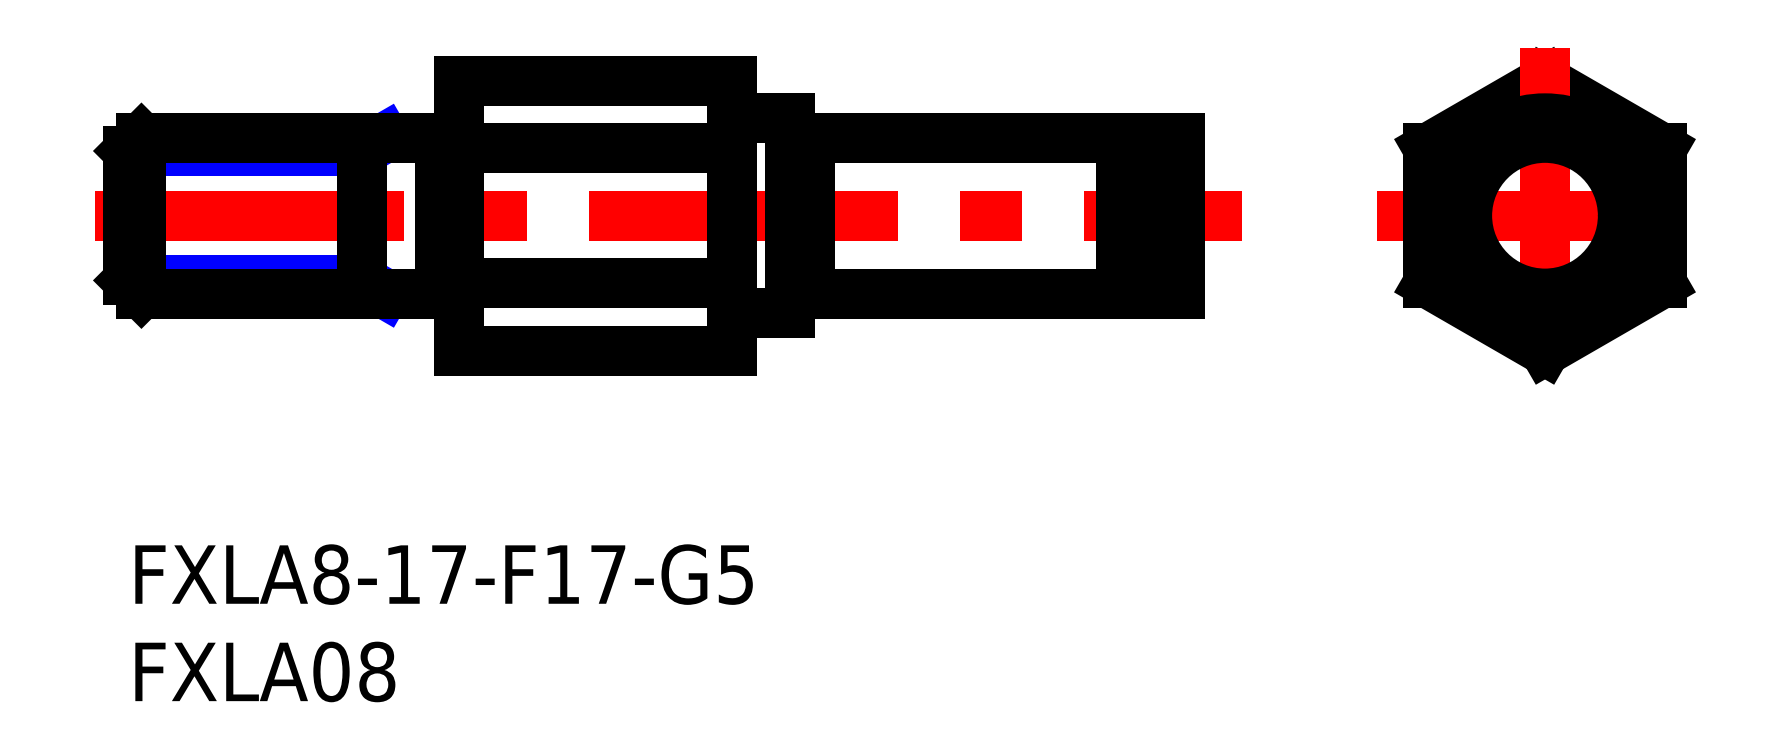
<metadata>
{"format":"dxf","ext":"dxf","renderer":"ezdxf+matplotlib","layout":"modelspace","background":"white","min_lineweight":24,"dpi":150}
</metadata>
<code>
0
SECTION
2
ENTITIES
0
LINE
8
MSM_CONTINUOUS
10
17
20
10
30
0
11
31
21
10
31
0
0
LINE
8
MSM_CENTER
10
-1.73
20
16.93
30
0
11
57.21
21
16.93
31
0
0
LINE
8
MSM_CONTINUOUS
10
17
20
23.86
30
0
11
17
21
10
31
0
0
LINE
8
MSM_CONTINUOUS
10
72.75
20
23.86
30
0
11
66.75
21
20.39
31
0
0
LINE
8
MSM_CONTINUOUS
10
78.75
20
20.39
30
0
11
72.75
21
23.86
31
0
0
LINE
8
MSM_CENTER
10
72.75
20
25.56
30
0
11
72.75
21
8.301
31
0
0
LINE
8
MSM_CONTINUOUS
10
66.75
20
13.46
30
0
11
72.75
21
10
31
0
0
LINE
8
MSM_CENTER
10
64.13
20
16.93
30
0
11
81.38
21
16.93
31
0
0
LINE
8
MSM_CONTINUOUS
10
35
20
12.93
30
0
11
51
21
12.93
31
0
0
LINE
8
MSM_CONTINUOUS
10
35
20
20.93
30
0
11
51
21
20.93
31
0
0
LINE
8
MSM_CONTINUOUS
10
51.9
20
12.93
30
0
11
54
21
12.93
31
0
0
LINE
8
MSM_CONTINUOUS
10
51.9
20
20.93
30
0
11
54
21
20.93
31
0
0
LINE
8
MSM_CONTINUOUS
10
51.9
20
20.93
30
0
11
51.9
21
12.93
31
0
0
LINE
8
MSM_CONTINUOUS
10
51
20
13.43
30
0
11
51.9
21
13.43
31
0
0
LINE
8
MSM_CONTINUOUS
10
51
20
20.43
30
0
11
51.9
21
20.43
31
0
0
LINE
8
MSM_CONTINUOUS
10
54
20
20.93
30
0
11
54
21
12.93
31
0
0
LINE
8
MSM_CONTINUOUS
10
66.75
20
20.39
30
0
11
66.75
21
13.46
31
0
0
LINE
8
MSM_CONTINUOUS
10
72.75
20
10
30
0
11
78.75
21
13.46
31
0
0
LINE
8
MSM_CONTINUOUS
10
78.75
20
13.46
30
0
11
78.75
21
20.39
31
0
0
INSERT
8
MSM_CONTINUOUS
2
*U10
10
0
20
0
30
0
0
INSERT
8
MSM_CONTINUOUS
2
*U11
10
0
20
0
30
0
0
LINE
8
MSM_CONTINUOUS
10
17
20
13.46
30
0
11
31
21
13.46
31
0
0
LINE
8
MSM_CONTINUOUS
10
17
20
20.39
30
0
11
31
21
20.39
31
0
0
LINE
8
MSM_CONTINUOUS
10
17
20
23.86
30
0
11
31
21
23.86
31
0
0
LINE
8
MSM_NARROW
10
13.17
20
20.93
30
0
11
12
21
20.25
31
0
0
LINE
8
MSM_NARROW
10
12
20
20.25
30
0
11
9.95e-14
21
20.25
31
0
0
LINE
8
MSM_NARROW
10
12
20
13.6
30
0
11
0
21
13.6
31
0
0
LINE
8
MSM_NARROW
10
13.17
20
12.93
30
0
11
12
21
13.6
31
0
0
LINE
8
MSM_CONTINUOUS
10
0.6765
20
20.93
30
0
11
0.6765
21
12.93
31
0
0
LINE
8
MSM_CONTINUOUS
10
0
20
13.6
30
0
11
0.6765
21
12.93
31
0
0
LINE
8
MSM_CONTINUOUS
10
9.95e-14
20
20.25
30
0
11
0.6765
21
20.93
31
0
0
LINE
8
MSM_CONTINUOUS
10
12
20
12.93
30
0
11
12
21
20.93
31
0
0
LINE
8
MSM_CONTINUOUS
10
16
20
20.93
30
0
11
0.6765
21
20.93
31
0
0
LINE
8
MSM_CONTINUOUS
10
16
20
12.93
30
0
11
0.6765
21
12.93
31
0
0
LINE
8
MSM_CONTINUOUS
10
9.95e-14
20
20.25
30
0
11
0
21
13.6
31
0
0
CIRCLE
8
MSM_CONTINUOUS
10
72.75
20
16.93
30
0
40
4
0
LINE
8
MSM_CONTINUOUS
10
34
20
21.93
30
0
11
34
21
11.93
31
0
0
LINE
8
MSM_CONTINUOUS
10
51
20
20.93
30
0
11
51
21
12.93
31
0
0
LINE
8
MSM_CONTINUOUS
10
16
20
20.93
30
0
11
16
21
12.93
31
0
0
LINE
8
MSM_CONTINUOUS
10
35
20
20.93
30
0
11
35
21
12.93
31
0
0
LINE
8
MSM_CONTINUOUS
10
34
20
20.83
30
0
11
35
21
20.83
31
0
0
LINE
8
MSM_CONTINUOUS
10
17
20
20.83
30
0
11
16
21
20.83
31
0
0
LINE
8
MSM_CONTINUOUS
10
17
20
13.03
30
0
11
16
21
13.03
31
0
0
LINE
8
MSM_CONTINUOUS
10
34
20
13.03
30
0
11
35
21
13.03
31
0
0
LINE
8
MSM_CONTINUOUS
10
31
20
23.86
30
0
11
31
21
10
31
0
0
LINE
8
MSM_CONTINUOUS
10
32
20
21.93
30
0
11
34
21
21.93
31
0
0
LINE
8
MSM_CONTINUOUS
10
32
20
11.93
30
0
11
34
21
11.93
31
0
0
ARC
8
MSM_CONTINUOUS
10
32
20
22.93
30
0
40
1
50
180
51
270
0
ARC
8
MSM_CONTINUOUS
10
32
20
10.93
30
0
40
1
50
90
51
180
0
CIRCLE
8
MSM_CONTINUOUS
10
72.75
20
16.93
30
0
40
5
0
ENDSEC
0
EOF

</code>
